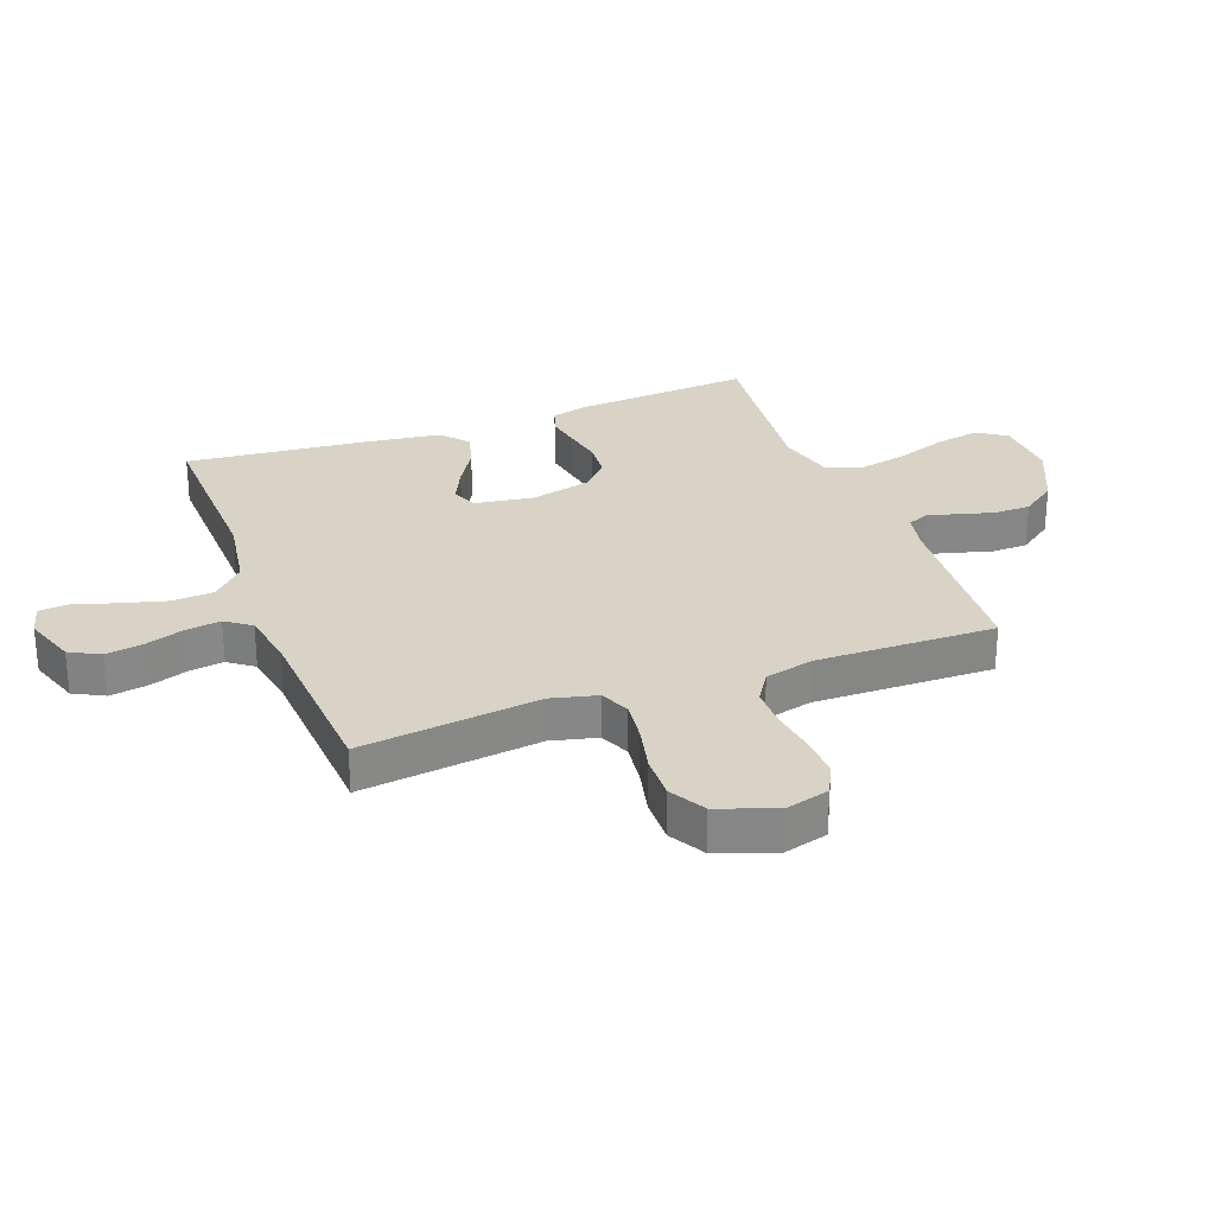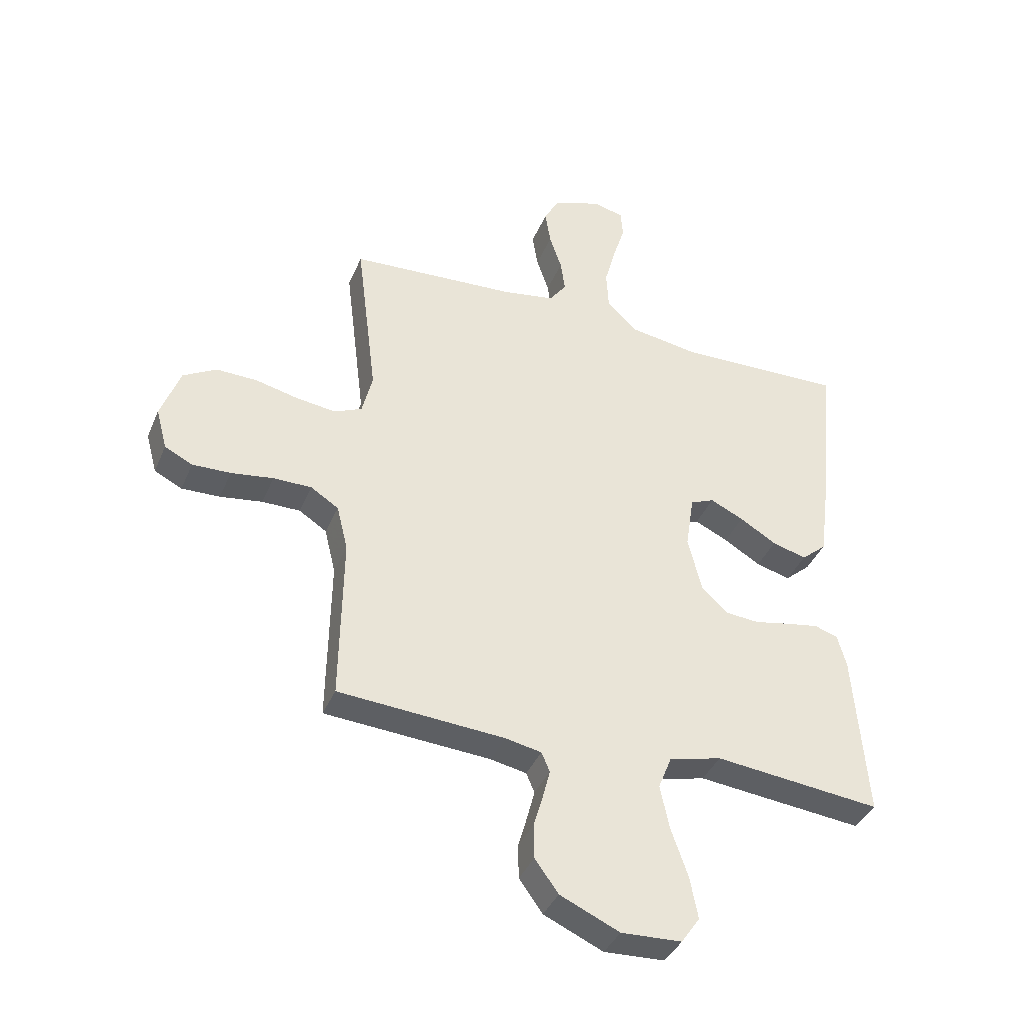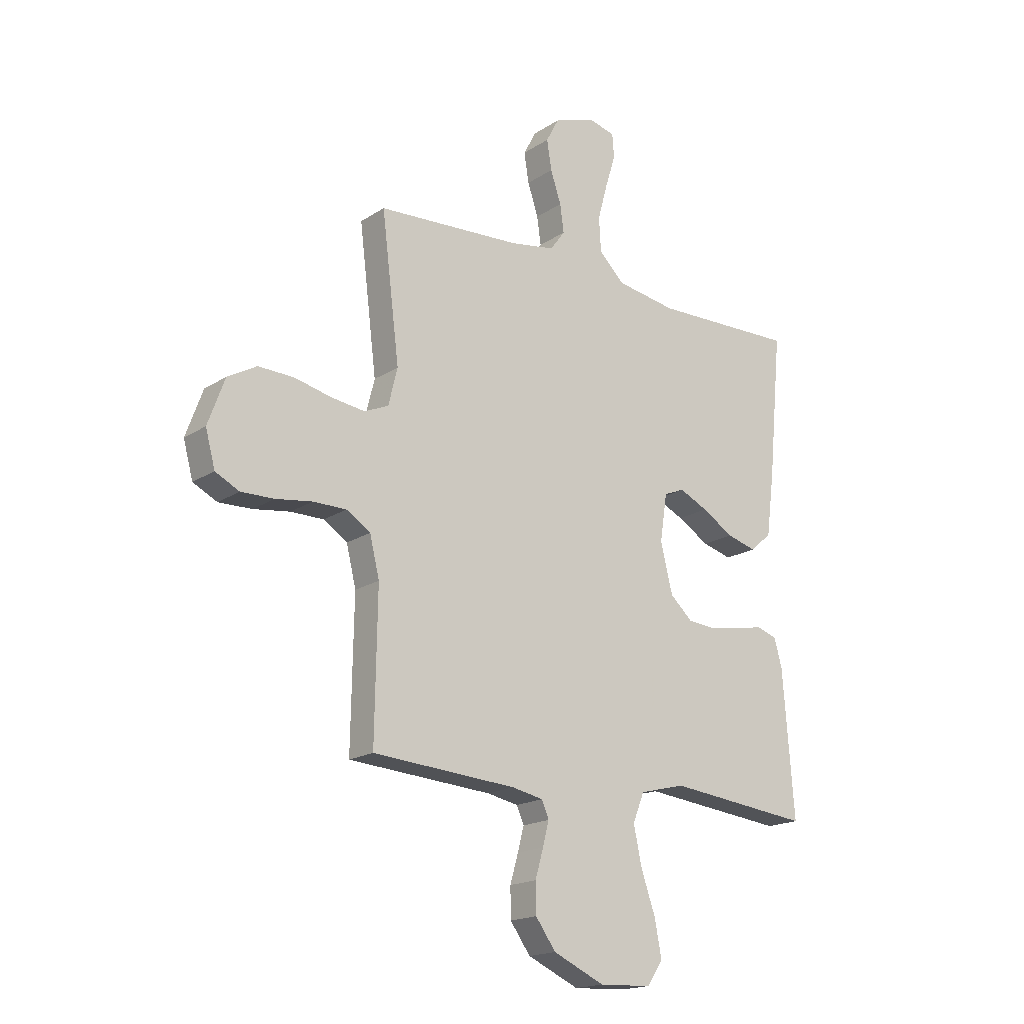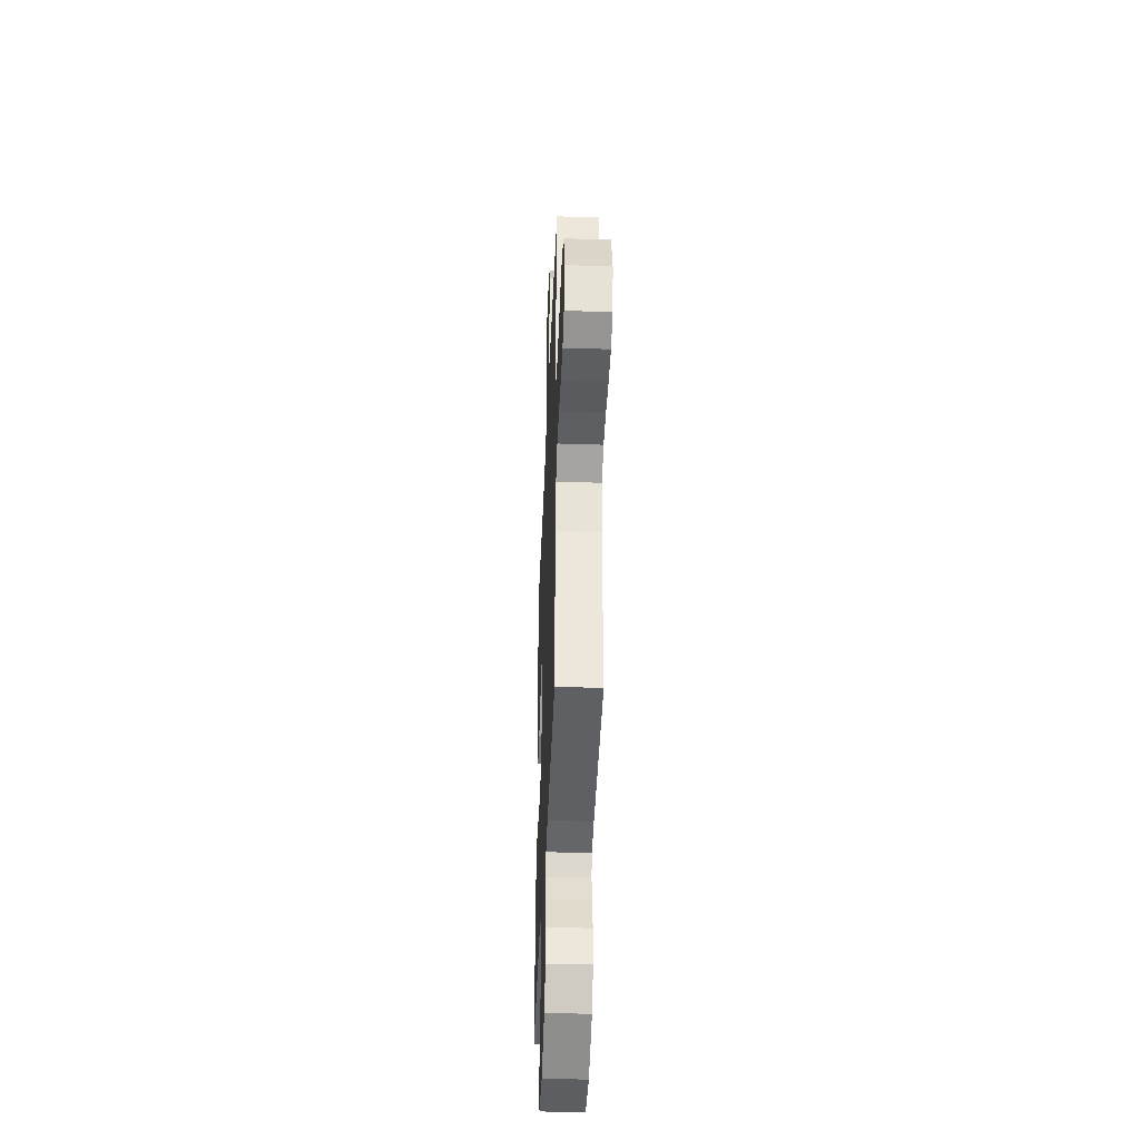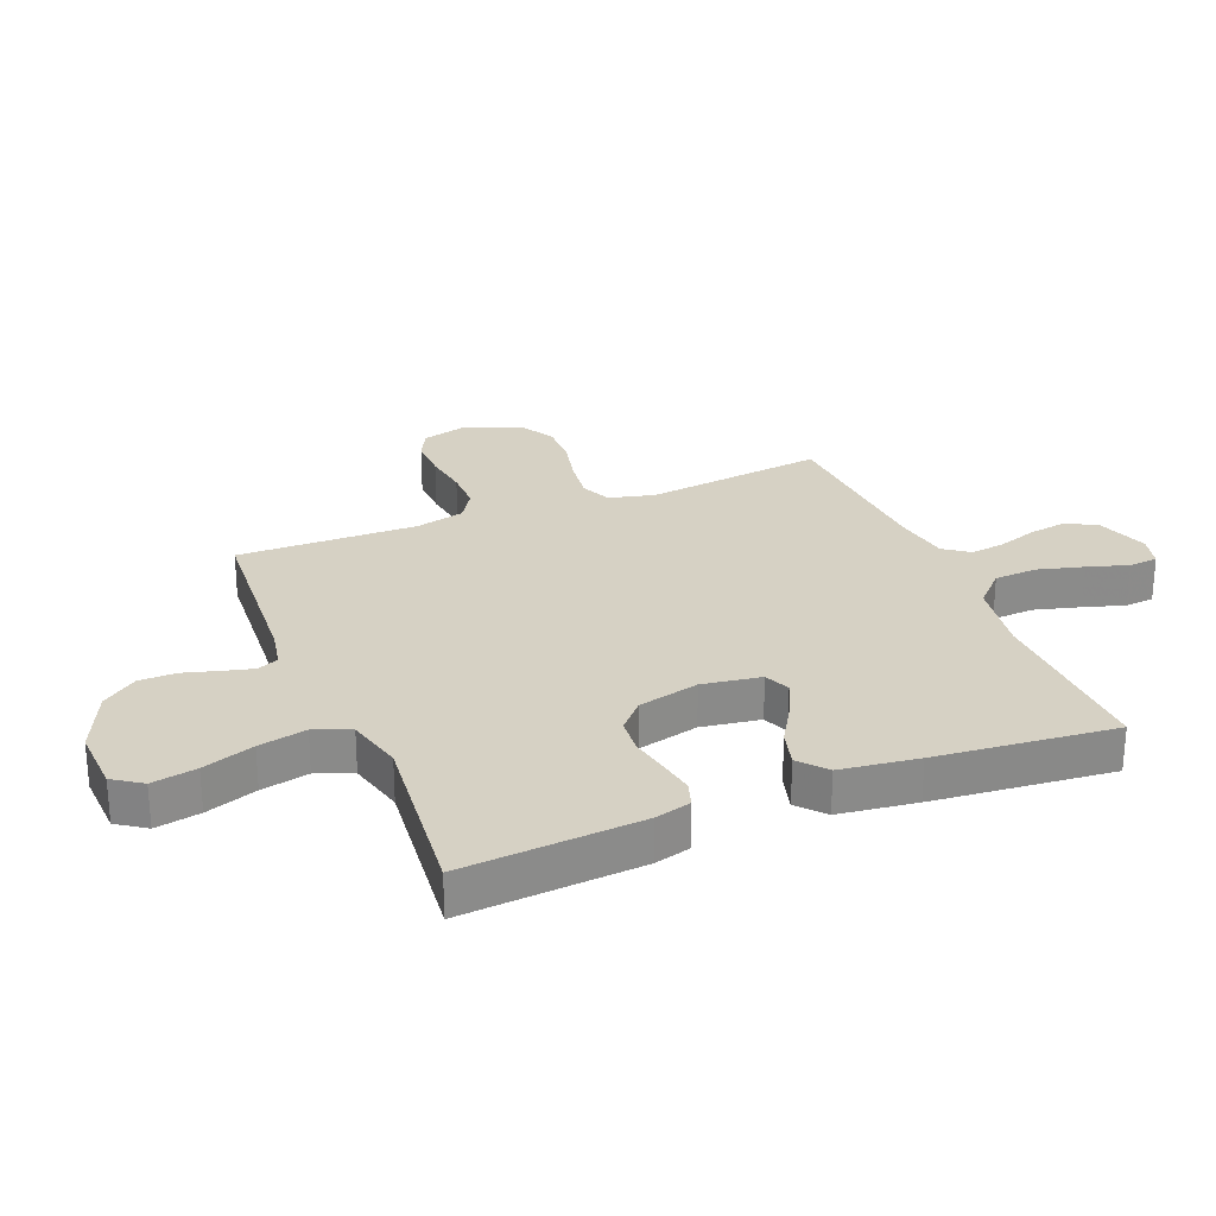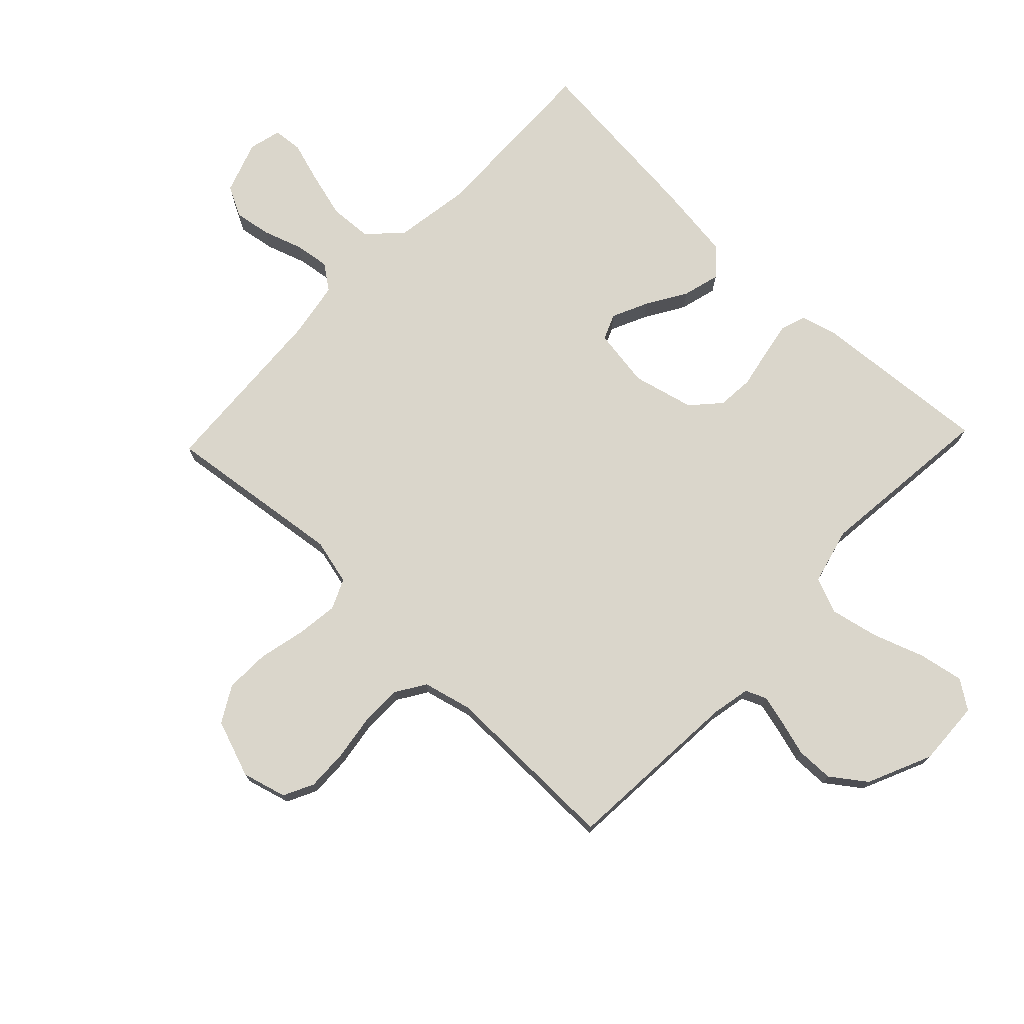
<metadata>
{"format":"obj","ext":"obj","renderer":"f3d","projection":"perspective","resolution":1024,"background":"white","views":[{"elev":28.0,"azim":69.5,"up":"+Y"},{"elev":-38.7,"azim":158.7,"up":"+Z"},{"elev":-18.1,"azim":141.2,"up":"+Z"},{"elev":-40.6,"azim":87.7,"up":"+Z"},{"elev":26.7,"azim":-112.1,"up":"+Y"},{"elev":74.0,"azim":133.6,"up":"+Y"}]}
</metadata>
<code>
v 0.5 0.07 0.5
v 0.463 0.07 0.2
v 0.482 0.07 0.123
v 0.532 0.07 0.101
v 0.602 0.07 0.11
v 0.68 0.07 0.128
v 0.754 0.07 0.13
v 0.814 0.07 0.096
v 0.849 0.07 0
v 0.829 0.07 -0.074
v 0.779 0.07 -0.099
v 0.71 0.07 -0.097
v 0.634 0.07 -0.086
v 0.565 0.07 -0.086
v 0.515 0.07 -0.118
v 0.495 0.07 -0.2
v 0.5 0.07 -0.5
v 0.2 0.07 -0.521
v 0.135 0.07 -0.534
v 0.12 0.07 -0.569
v 0.133 0.07 -0.619
v 0.15 0.07 -0.678
v 0.149 0.07 -0.74
v 0.107 0.07 -0.798
v 0 0.07 -0.846
v -0.109 0.07 -0.841
v -0.142 0.07 -0.793
v -0.128 0.07 -0.718
v -0.098 0.07 -0.632
v -0.081 0.07 -0.552
v -0.105 0.07 -0.492
v -0.2 0.07 -0.468
v -0.5 0.07 -0.5
v -0.477 0.07 -0.2
v -0.461 0.07 -0.141
v -0.419 0.07 -0.127
v -0.361 0.07 -0.137
v -0.296 0.07 -0.15
v -0.235 0.07 -0.145
v -0.188 0.07 -0.102
v -0.163 0.07 0
v -0.178 0.07 0.098
v -0.221 0.07 0.116
v -0.281 0.07 0.088
v -0.347 0.07 0.048
v -0.409 0.07 0.031
v -0.454 0.07 0.07
v -0.471 0.07 0.2
v -0.5 0.07 0.5
v -0.2 0.07 0.492
v -0.073 0.07 0.512
v -0.02 0.07 0.564
v -0.016 0.07 0.635
v -0.037 0.07 0.712
v -0.058 0.07 0.78
v -0.054 0.07 0.829
v 0 0.07 0.843
v 0.088 0.07 0.813
v 0.115 0.07 0.762
v 0.105 0.07 0.7
v 0.083 0.07 0.634
v 0.075 0.07 0.576
v 0.106 0.07 0.534
v 0.2 0.07 0.518
v 0.5 0 0.5
v 0.463 0 0.2
v 0.482 0 0.123
v 0.532 0 0.101
v 0.602 0 0.11
v 0.68 0 0.128
v 0.754 0 0.13
v 0.814 0 0.096
v 0.849 0 0
v 0.829 0 -0.074
v 0.779 0 -0.099
v 0.71 0 -0.097
v 0.634 0 -0.086
v 0.565 0 -0.086
v 0.515 0 -0.118
v 0.495 0 -0.2
v 0.5 0 -0.5
v 0.2 0 -0.521
v 0.135 0 -0.534
v 0.12 0 -0.569
v 0.133 0 -0.619
v 0.15 0 -0.678
v 0.149 0 -0.74
v 0.107 0 -0.798
v 0 0 -0.846
v -0.109 0 -0.841
v -0.142 0 -0.793
v -0.128 0 -0.718
v -0.098 0 -0.632
v -0.081 0 -0.552
v -0.105 0 -0.492
v -0.2 0 -0.468
v -0.5 0 -0.5
v -0.477 0 -0.2
v -0.461 0 -0.141
v -0.419 0 -0.127
v -0.361 0 -0.137
v -0.296 0 -0.15
v -0.235 0 -0.145
v -0.188 0 -0.102
v -0.163 0 0
v -0.178 0 0.098
v -0.221 0 0.116
v -0.281 0 0.088
v -0.347 0 0.048
v -0.409 0 0.031
v -0.454 0 0.07
v -0.471 0 0.2
v -0.5 0 0.5
v -0.2 0 0.492
v -0.073 0 0.512
v -0.02 0 0.564
v -0.016 0 0.635
v -0.037 0 0.712
v -0.058 0 0.78
v -0.054 0 0.829
v 0 0 0.843
v 0.088 0 0.813
v 0.115 0 0.762
v 0.105 0 0.7
v 0.083 0 0.634
v 0.075 0 0.576
v 0.106 0 0.534
v 0.2 0 0.518
f 59 60 61
f 58 59 61
f 57 58 61
f 56 57 61
f 55 56 61
f 54 55 61
f 53 54 61 62
f 52 53 62 63
f 48 49 50
f 47 48 50
f 46 47 50
f 45 46 50
f 44 45 50
f 43 44 50 51
f 51 52 63
f 43 51 63
f 42 43 63
f 36 37 38
f 35 36 38
f 34 35 38
f 33 34 38
f 32 33 38
f 31 32 38 39
f 30 31 39 40
f 27 28 29
f 26 27 29
f 25 26 29
f 24 25 29
f 23 24 29
f 22 23 29
f 21 22 29
f 20 21 29 30
f 30 40 41
f 20 30 41
f 19 20 41
f 16 17 18
f 42 63 64
f 41 42 64
f 19 41 64
f 18 19 64
f 16 18 64
f 15 16 64
f 11 12 13
f 10 11 13
f 9 10 13
f 8 9 13
f 7 8 13
f 6 7 13
f 5 6 13
f 64 1 2
f 64 2 3
f 14 15 64 3
f 4 5 13 14
f 3 4 14
f 125 124 123
f 125 123 122
f 125 122 121
f 125 121 120
f 125 120 119
f 125 119 118
f 126 125 118 117
f 127 126 117 116
f 114 113 112
f 114 112 111
f 114 111 110
f 114 110 109
f 114 109 108
f 115 114 108 107
f 127 116 115
f 127 115 107
f 127 107 106
f 102 101 100
f 102 100 99
f 102 99 98
f 102 98 97
f 102 97 96
f 103 102 96 95
f 104 103 95 94
f 93 92 91
f 93 91 90
f 93 90 89
f 93 89 88
f 93 88 87
f 93 87 86
f 93 86 85
f 94 93 85 84
f 105 104 94
f 105 94 84
f 105 84 83
f 82 81 80
f 128 127 106
f 128 106 105
f 128 105 83
f 128 83 82
f 128 82 80
f 128 80 79
f 77 76 75
f 77 75 74
f 77 74 73
f 77 73 72
f 77 72 71
f 77 71 70
f 77 70 69
f 66 65 128
f 67 66 128
f 67 128 79 78
f 78 77 69 68
f 78 68 67
f 1 65 66 2
f 2 66 67 3
f 3 67 68 4
f 4 68 69 5
f 5 69 70 6
f 6 70 71 7
f 7 71 72 8
f 8 72 73 9
f 9 73 74 10
f 10 74 75 11
f 11 75 76 12
f 12 76 77 13
f 13 77 78 14
f 14 78 79 15
f 15 79 80 16
f 16 80 81 17
f 17 81 82 18
f 18 82 83 19
f 19 83 84 20
f 20 84 85 21
f 21 85 86 22
f 22 86 87 23
f 23 87 88 24
f 24 88 89 25
f 25 89 90 26
f 26 90 91 27
f 27 91 92 28
f 28 92 93 29
f 29 93 94 30
f 30 94 95 31
f 31 95 96 32
f 32 96 97 33
f 33 97 98 34
f 34 98 99 35
f 35 99 100 36
f 36 100 101 37
f 37 101 102 38
f 38 102 103 39
f 39 103 104 40
f 40 104 105 41
f 41 105 106 42
f 42 106 107 43
f 43 107 108 44
f 44 108 109 45
f 45 109 110 46
f 46 110 111 47
f 47 111 112 48
f 48 112 113 49
f 49 113 114 50
f 50 114 115 51
f 51 115 116 52
f 52 116 117 53
f 53 117 118 54
f 54 118 119 55
f 55 119 120 56
f 56 120 121 57
f 57 121 122 58
f 58 122 123 59
f 59 123 124 60
f 60 124 125 61
f 61 125 126 62
f 62 126 127 63
f 63 127 128 64
f 64 128 65 1

</code>
